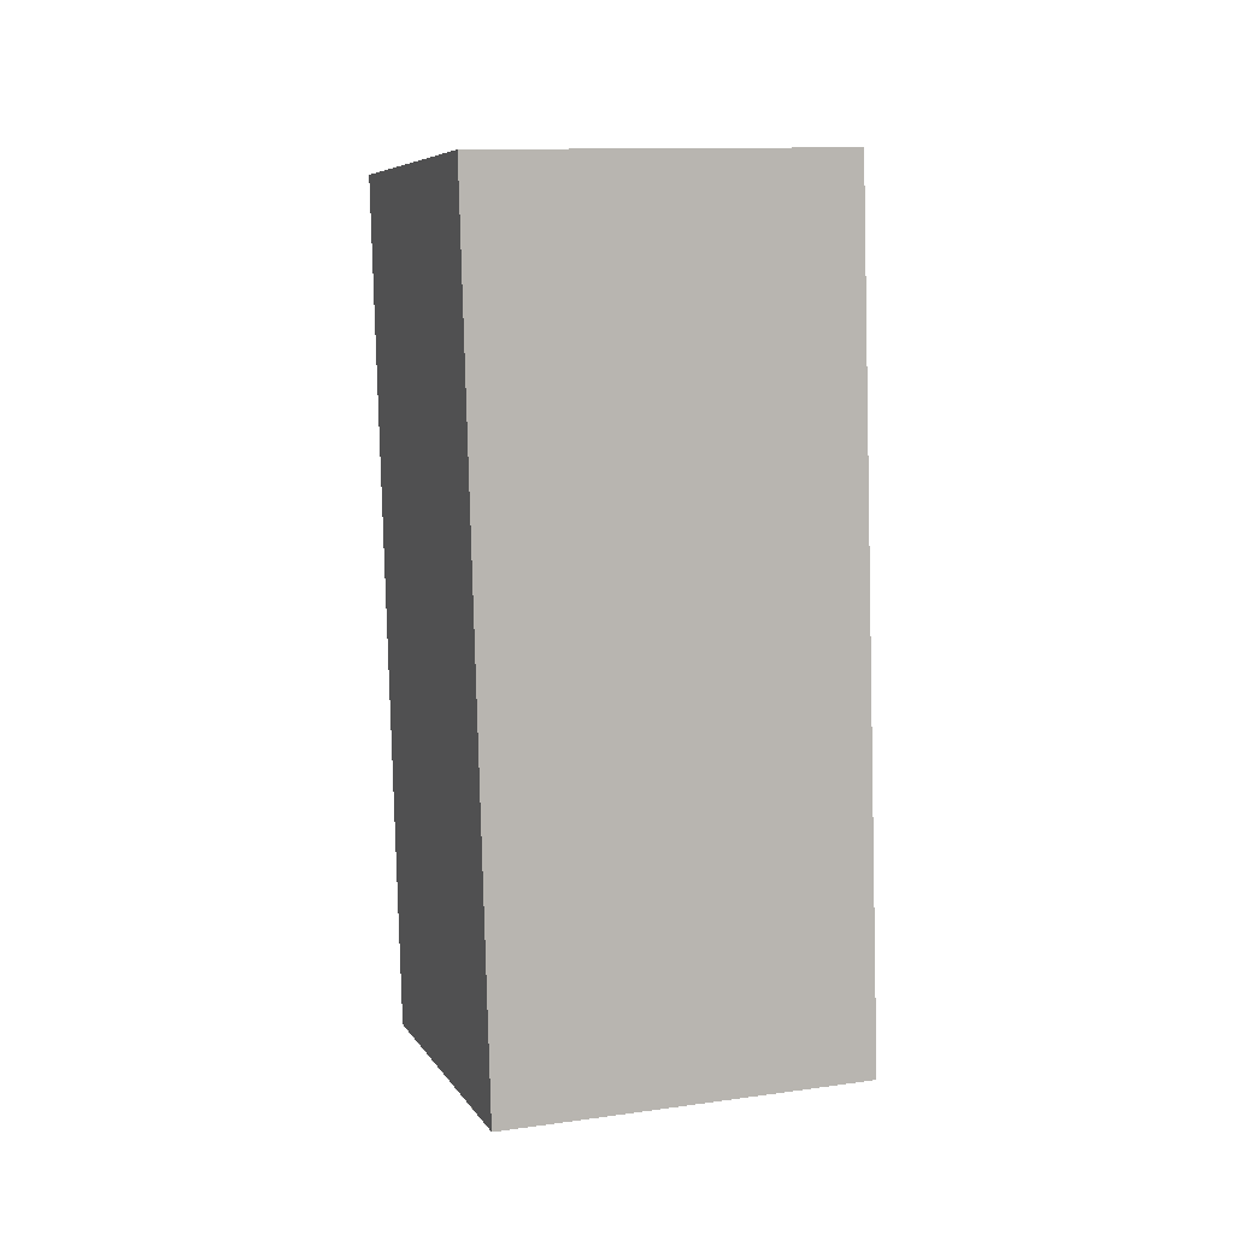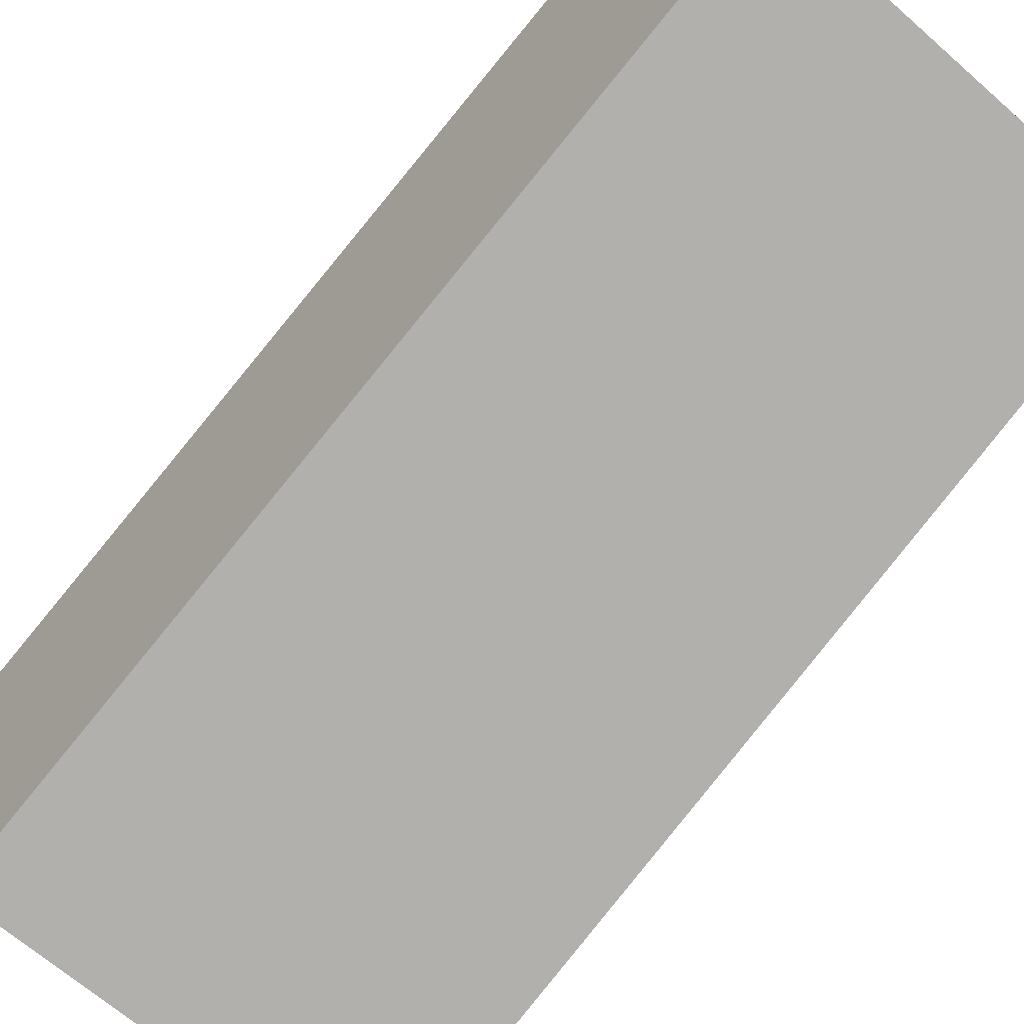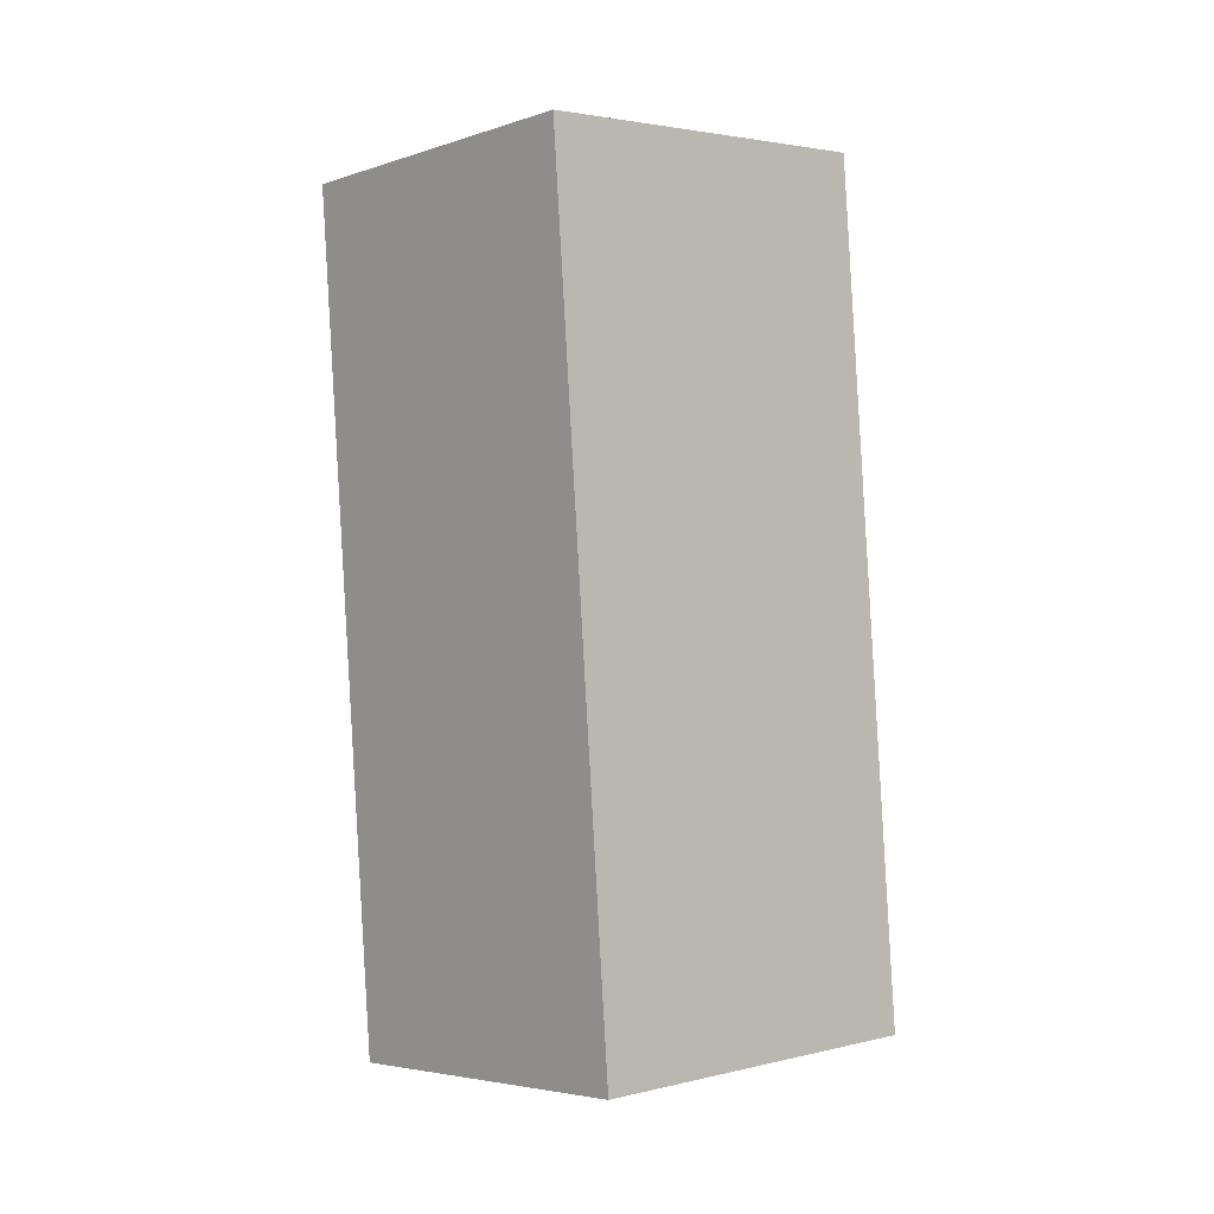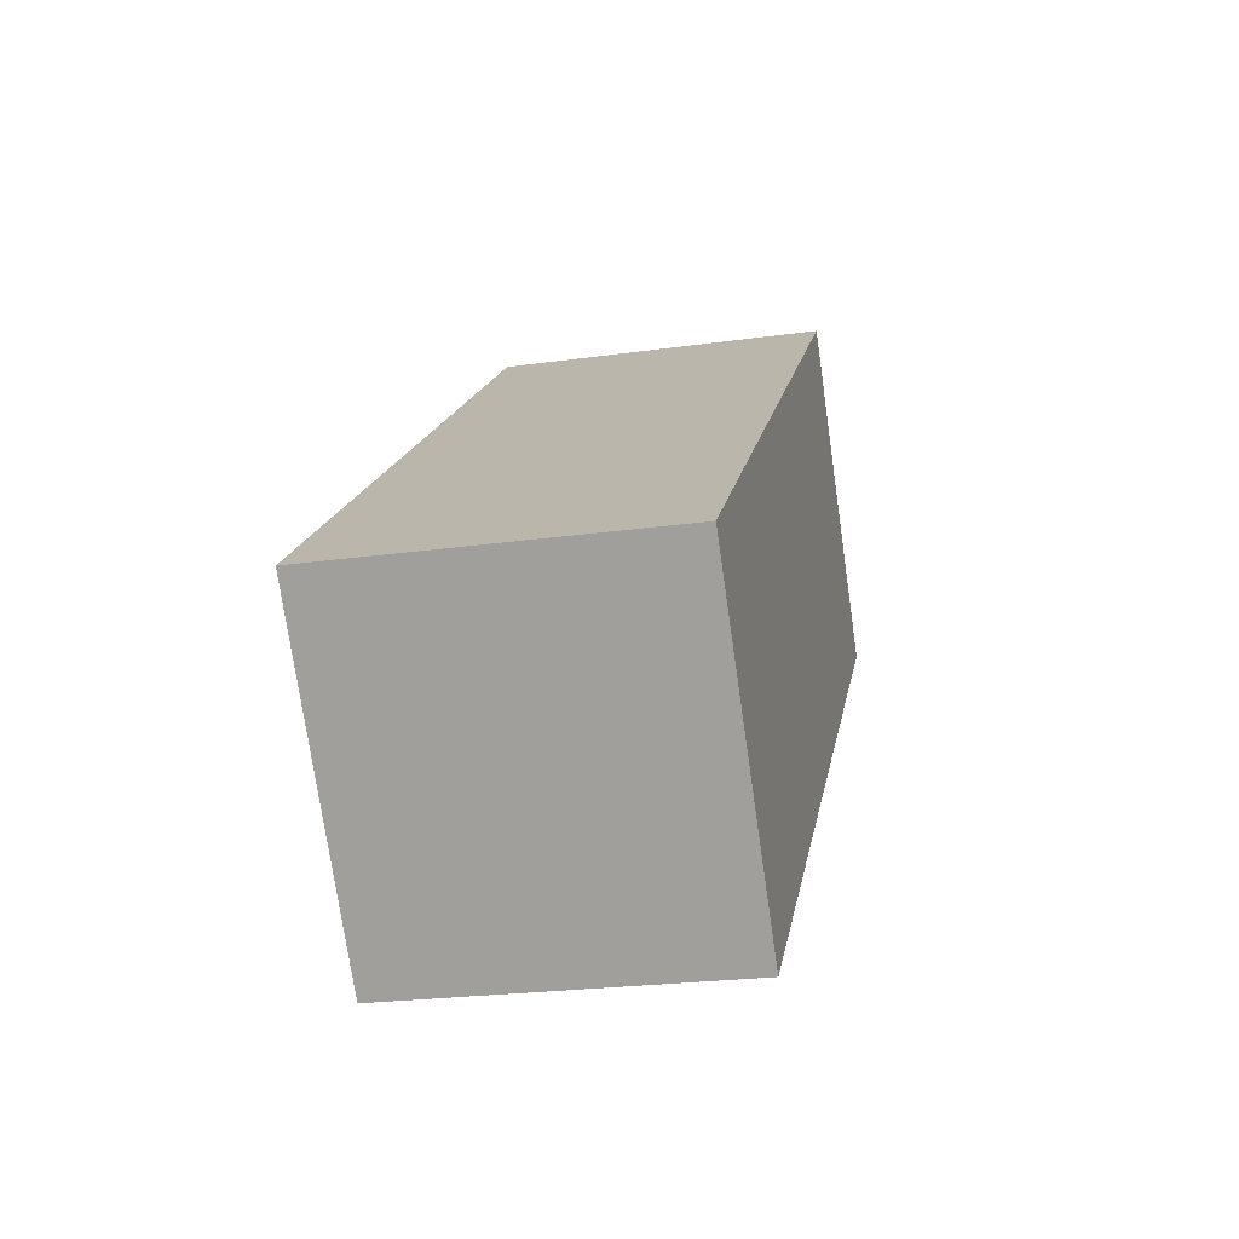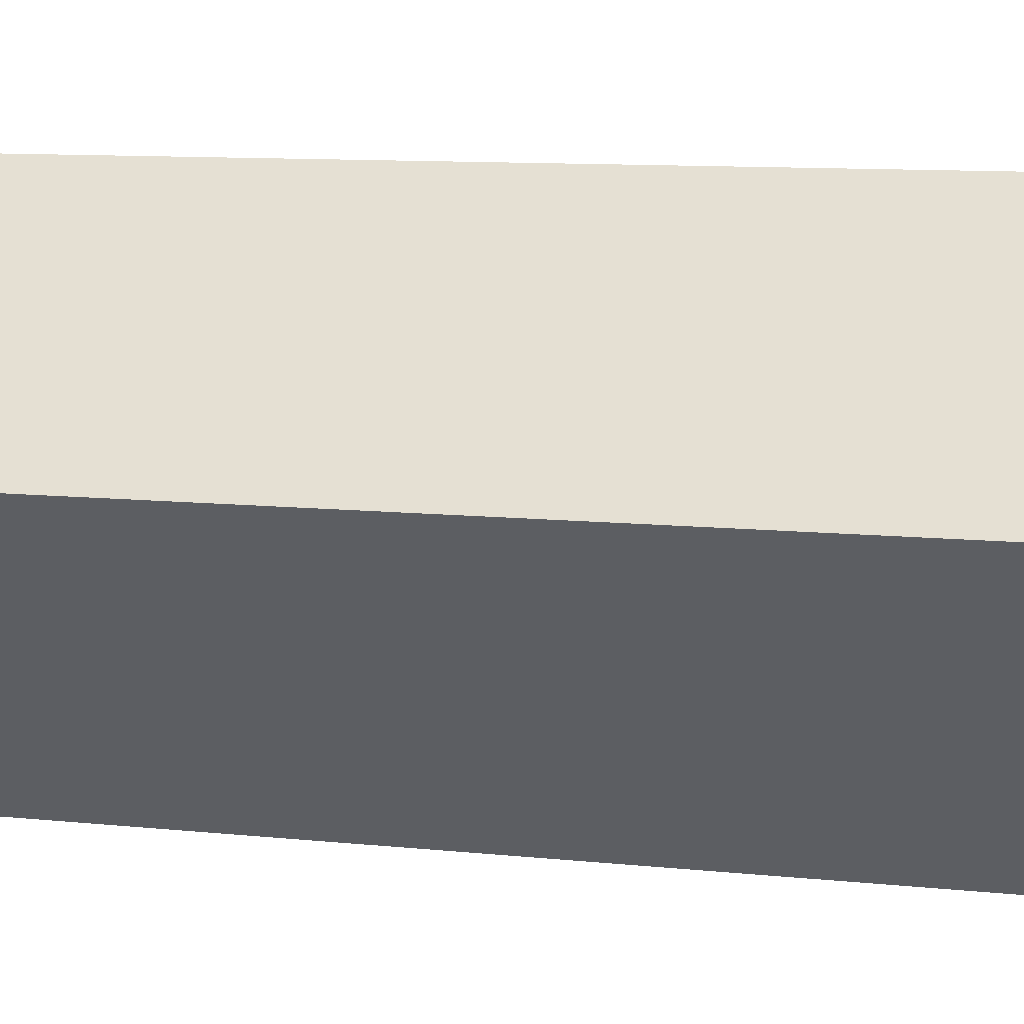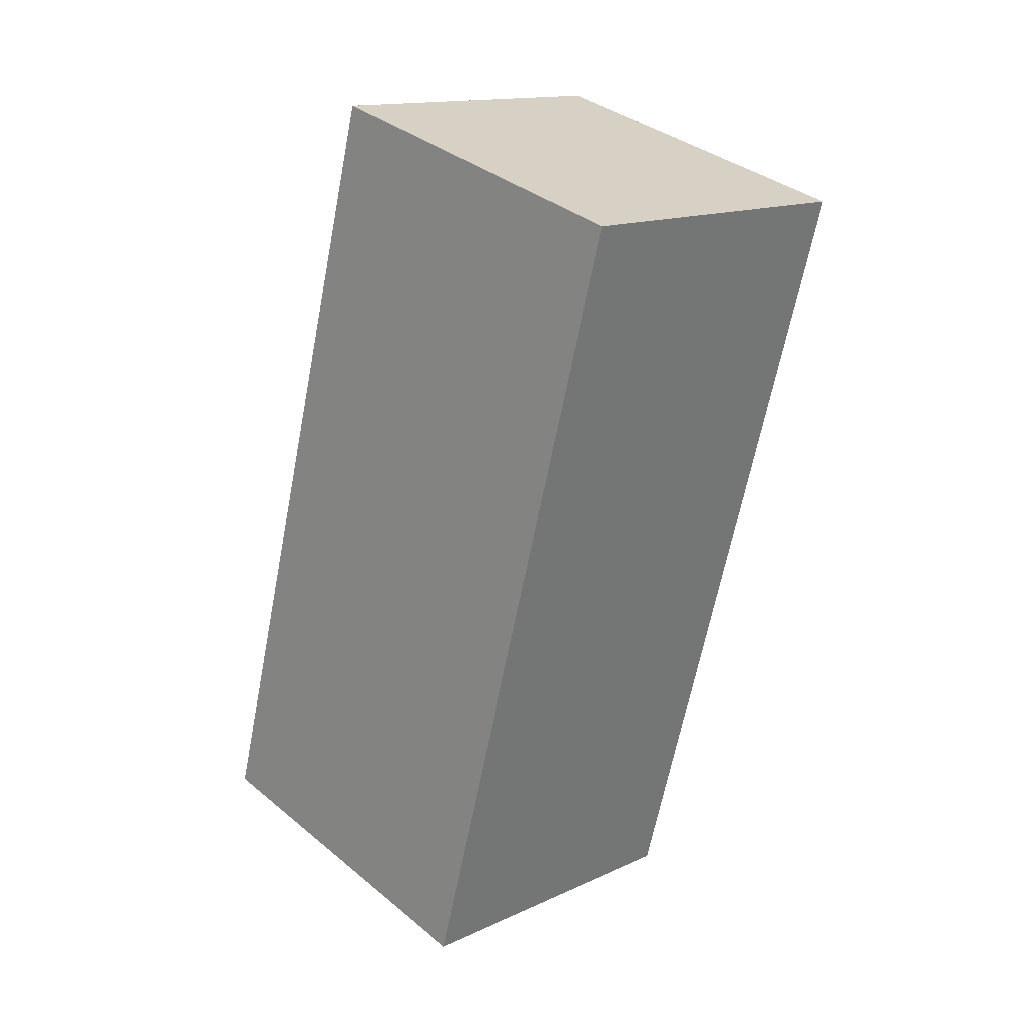
<metadata>
{"format":"obj","ext":"obj","renderer":"f3d","projection":"perspective","resolution":1024,"background":"white","views":[{"elev":-4.0,"azim":-10.6,"up":"+Y"},{"elev":-75.2,"azim":143.6,"up":"+Z"},{"elev":9.9,"azim":145.3,"up":"+Y"},{"elev":-79.9,"azim":-74.8,"up":"+Y"},{"elev":-36.5,"azim":-75.9,"up":"+Z"},{"elev":29.0,"azim":-126.2,"up":"+Y"}]}
</metadata>
<code>
o bone_ring_proximal_left_bone_ring_proximal
v 13.78 -4.612 29.02
v 11.94 -2.166 15.71
v 26.39 -0.9021 13.95
v 28.23 -3.348 27.26
v 28.5 -33.87 7.596
v 30.34 -36.32 20.91
v 14.05 -35.14 9.362
v 15.89 -37.58 22.67
f 1 3 2
f 1 4 3
f 5 4 6
f 5 3 4
f 7 5 8
f 8 5 6
f 2 7 1
f 1 7 8
f 1 8 4
f 4 8 6
f 2 5 7
f 2 3 5

</code>
